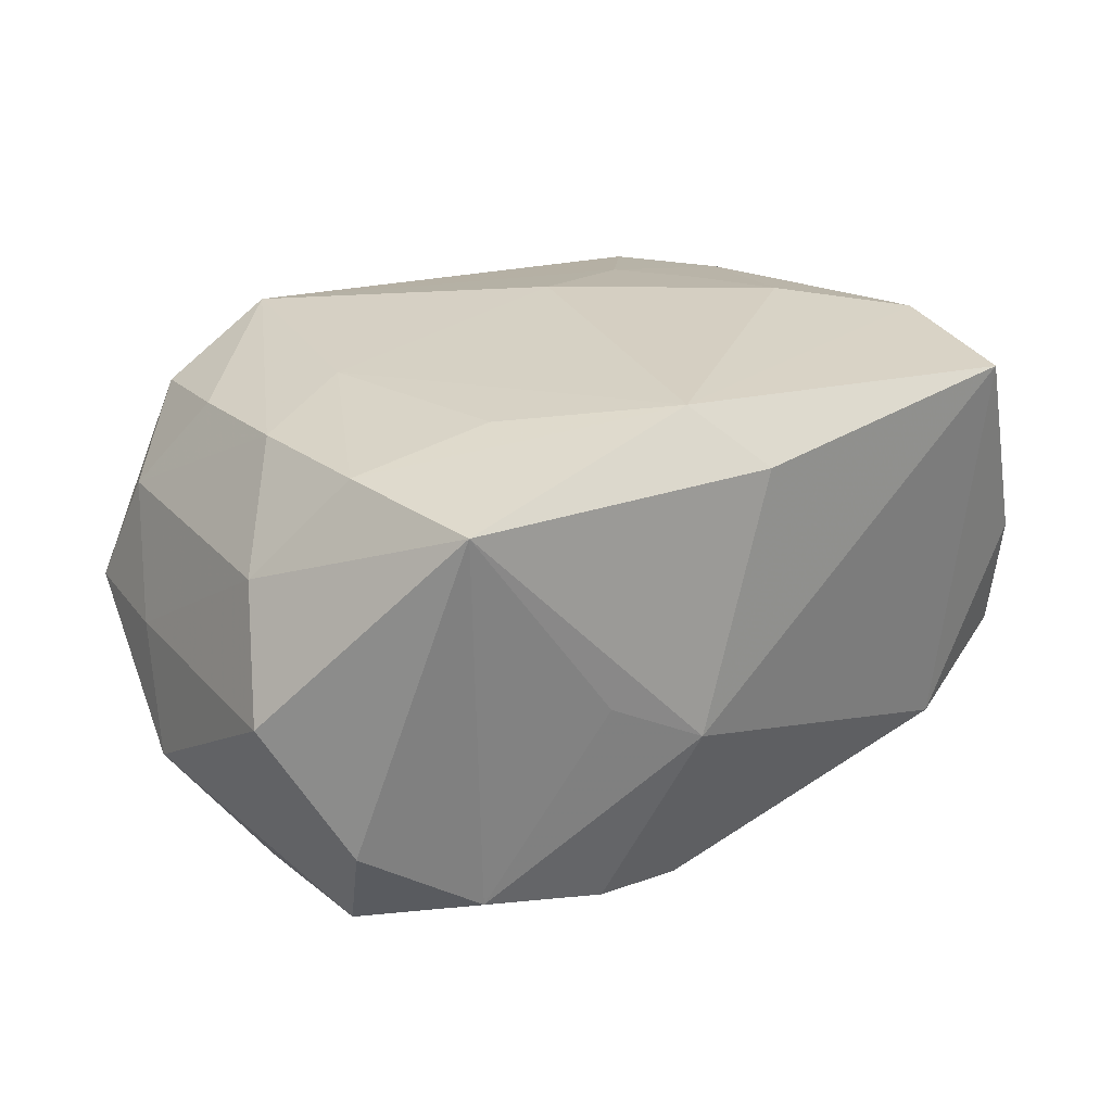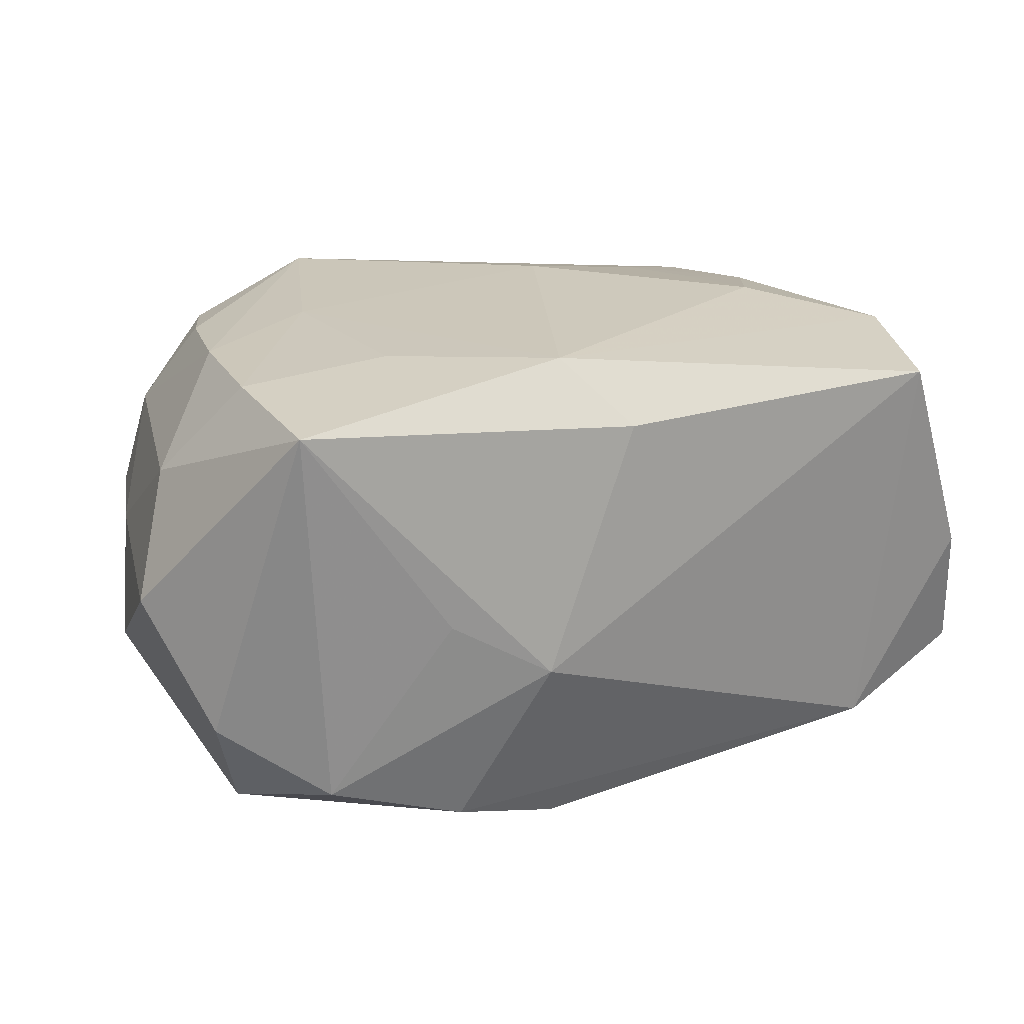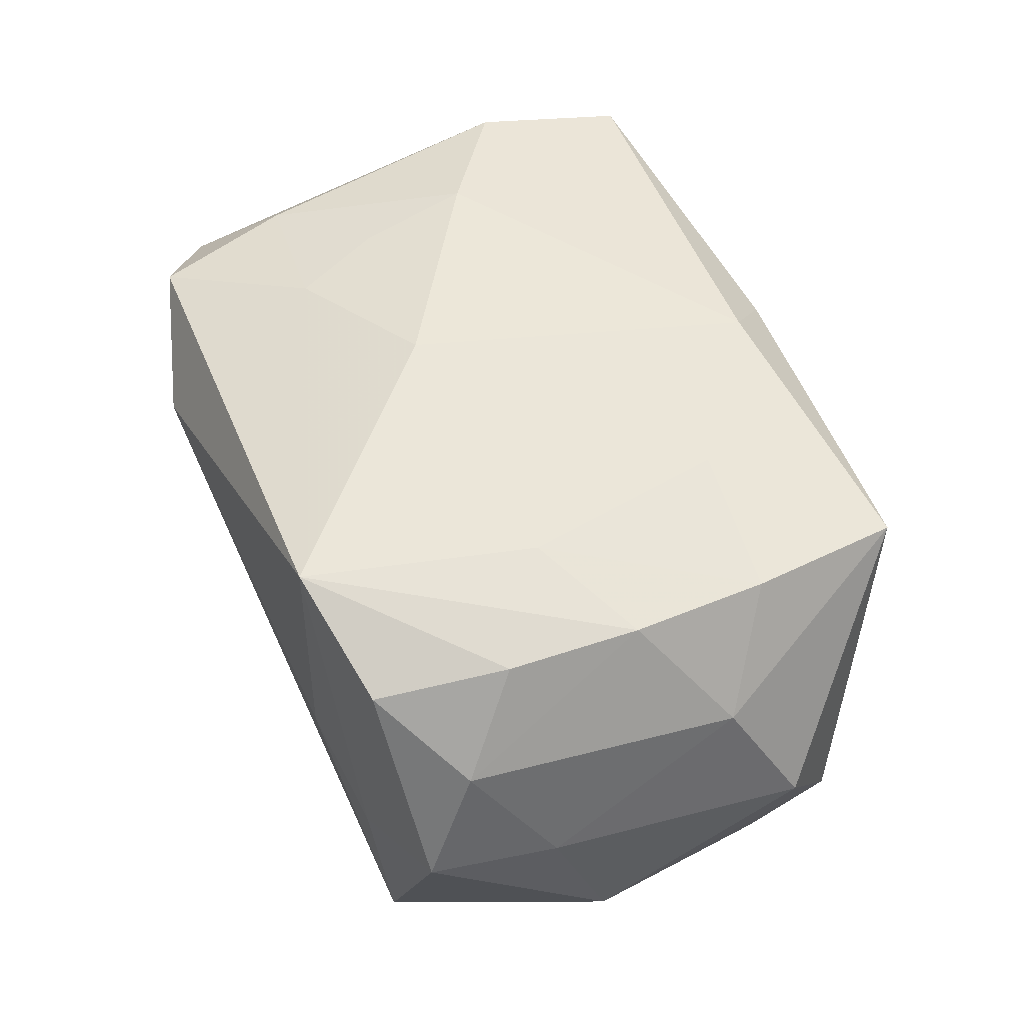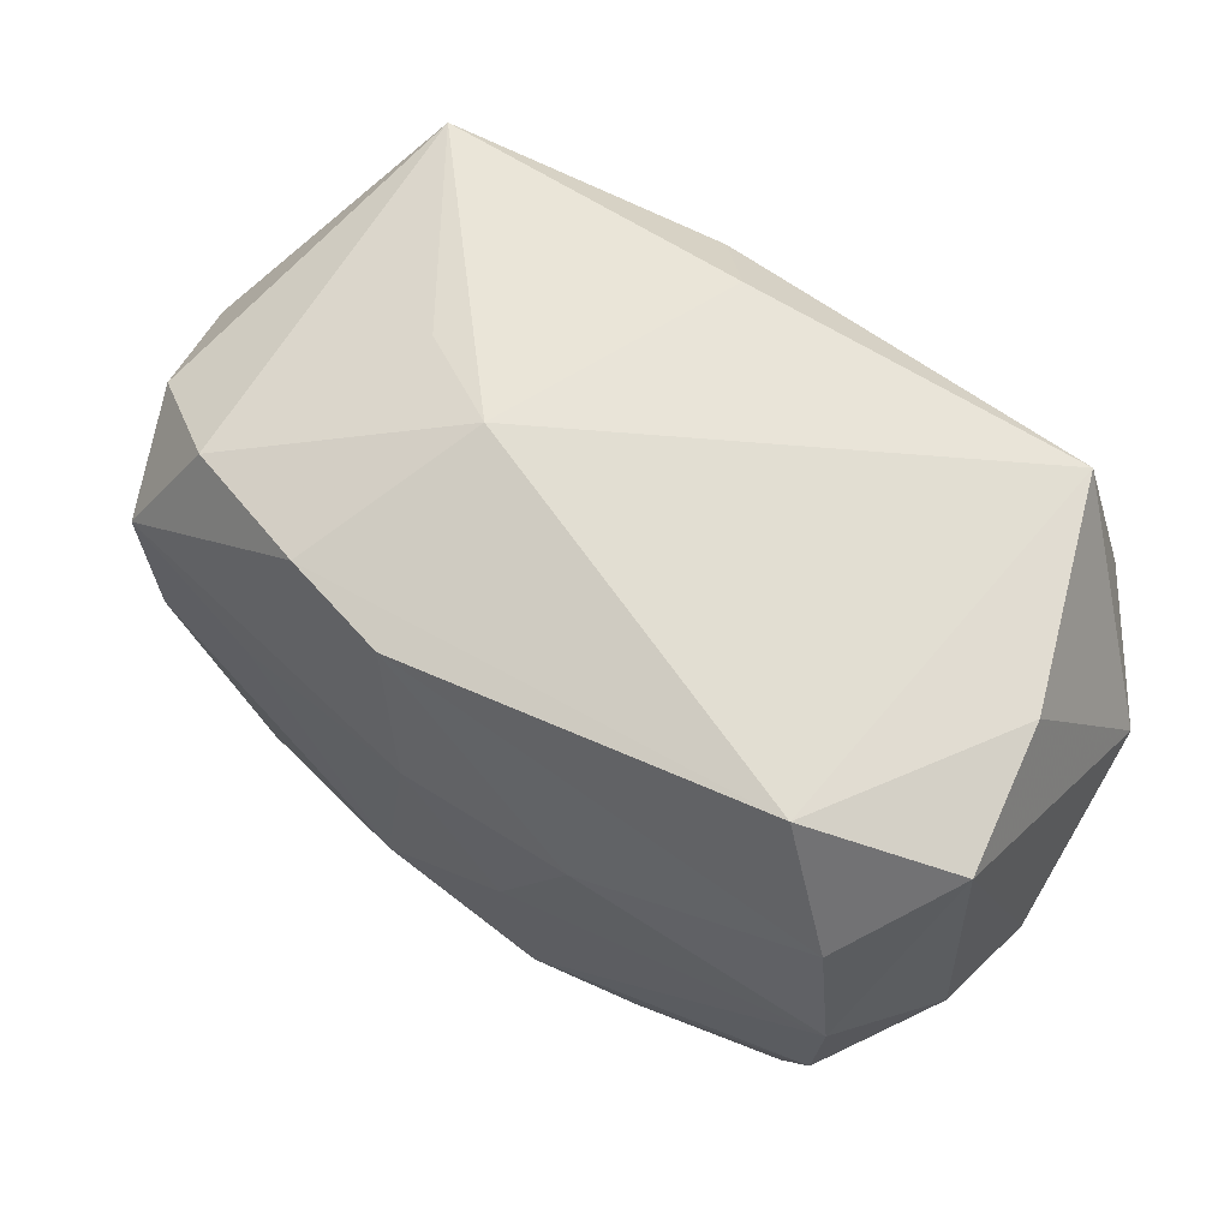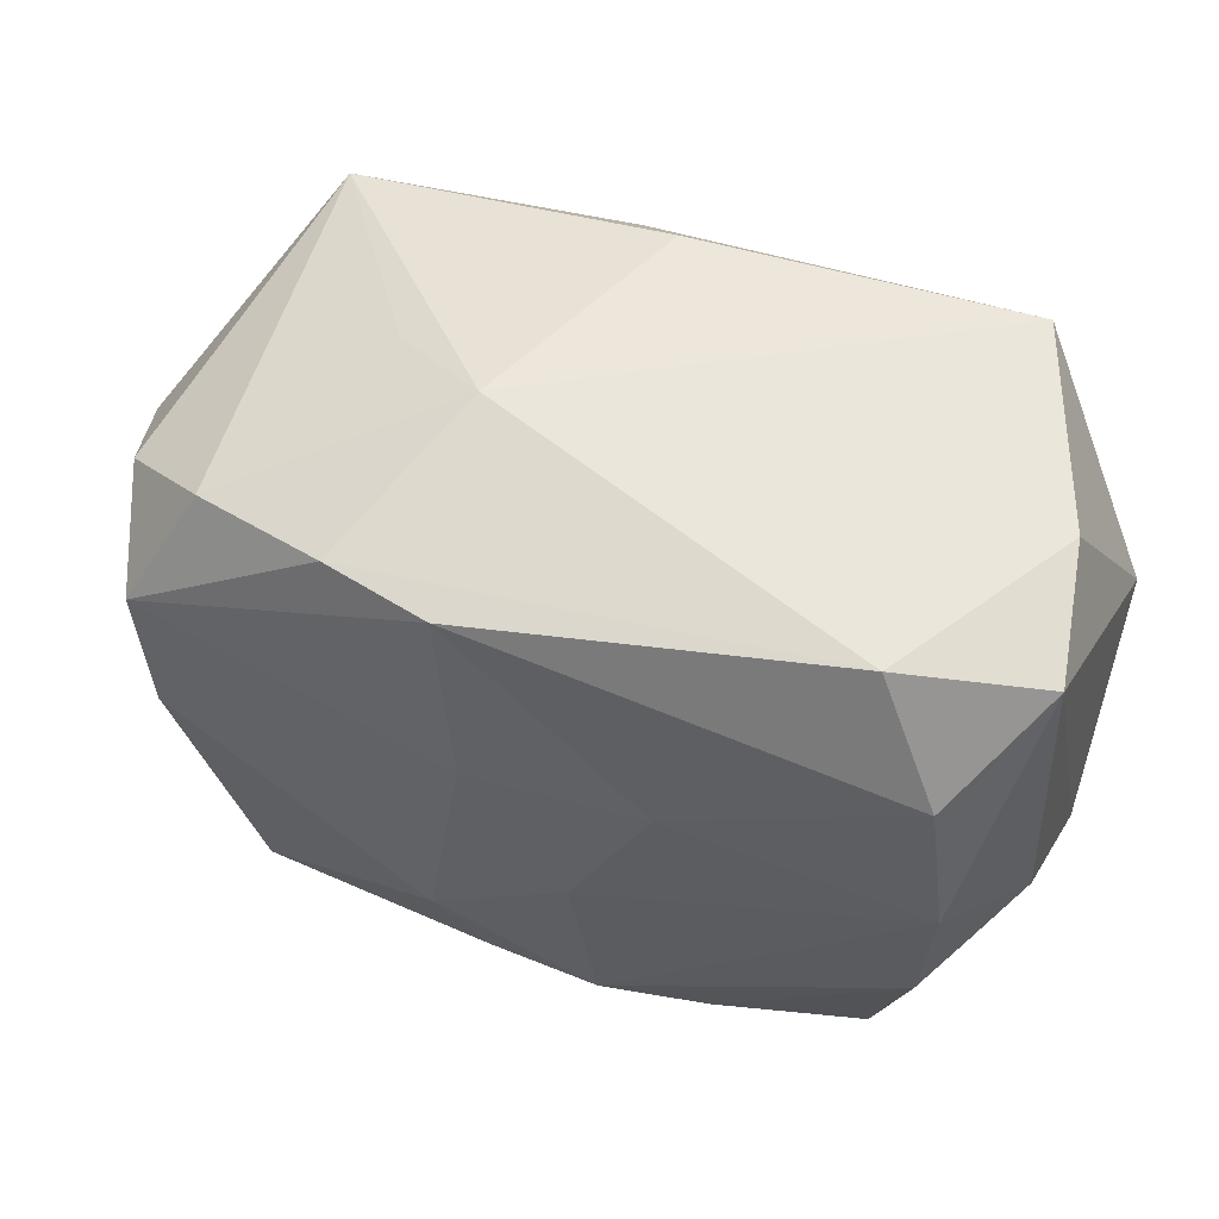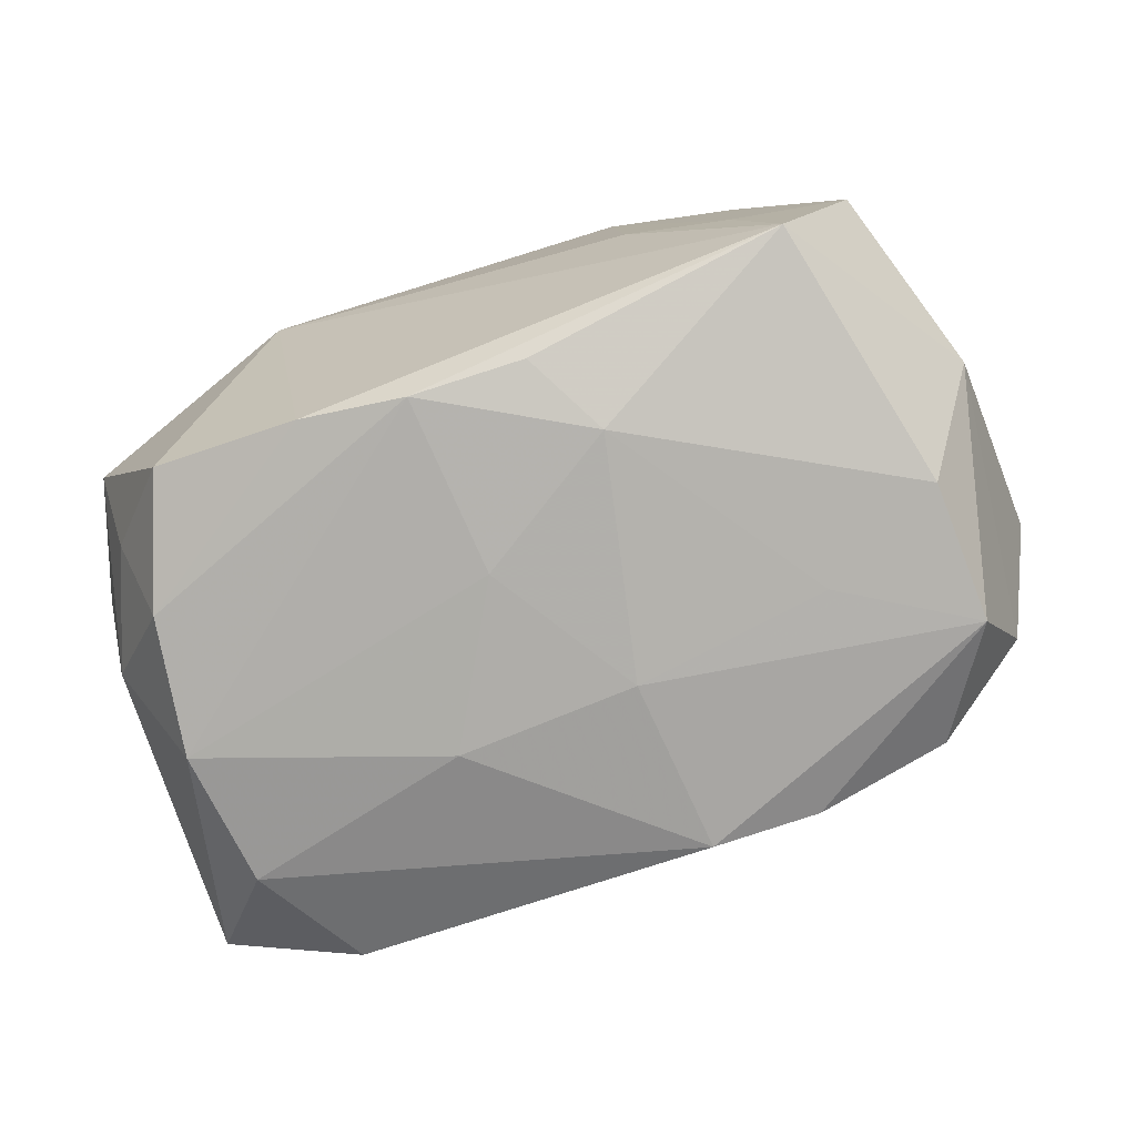
<metadata>
{"format":"obj","ext":"obj","renderer":"f3d","projection":"perspective","resolution":1024,"background":"white","views":[{"elev":26.3,"azim":136.9,"up":"+Z"},{"elev":21.8,"azim":155.1,"up":"+Z"},{"elev":52.8,"azim":63.3,"up":"+Z"},{"elev":63.1,"azim":-145.4,"up":"+Y"},{"elev":52.4,"azim":-160.4,"up":"+Y"},{"elev":-77.3,"azim":16.8,"up":"+Z"}]}
</metadata>
<code>
v 0.02494 -0.009117 0.0003811
v 0.02798 0.005579 0.0007132
v -0.02108 0.00897 0.01319
v -0.02519 -0.003036 -0.007579
v -0.01937 -0.01526 0.01081
v -0.01851 -0.01455 -0.01184
v 0.0182 -0.01729 -0.01144
v 0.01936 -0.009433 0.01249
v 0.02304 0.006806 -0.01293
v 0.009887 -0.01827 -9.659e-05
v -0.006853 0.005031 -0.01558
v 0.001252 0.01755 0.01165
v 0.02073 0.01485 0.01287
v 0.004401 0.01405 0.01521
v -0.02023 0.009322 -0.01344
v 0.01508 0.002239 -0.01406
v 0.02624 -0.006379 -0.006754
v 0.003628 0.004042 -0.01558
v -0.02612 -0.006174 -0.0006155
v 0.02515 0.01023 -0.00648
v -0.02617 0.00567 0.006984
v 0.01586 -0.01765 -0.003737
v -0.01211 -0.008368 0.0133
v 0.02296 -0.01645 0.0002059
v 0.02534 0.00213 0.007486
v -0.003632 -0.01462 -0.01485
v -0.01235 -0.01827 0.006506
v -0.02277 -0.01022 -0.007429
v -0.01399 -0.003016 0.01374
v 0.01358 -0.004721 0.01415
v -0.02082 -0.006865 -0.01349
v -0.02452 0.01434 -0.008011
v -0.01434 0.003601 0.01461
v 0.003014 -0.01468 -0.01435
v -0.02154 0.001223 -0.01412
v 0.02239 -0.001549 -0.01302
v 0.004996 0.01455 -0.01437
v 0.006829 0.01823 -0.002732
v -0.005784 -0.01807 0.002649
v 0.02069 -0.001957 0.01319
v 0.02114 0.005902 0.01332
v 0.01252 0.01677 0.0006003
v 0.02202 -0.0133 0.007048
v -0.002244 -0.004247 -0.01558
v 0.01254 0.007207 0.01444
v -0.02505 -0.01133 0.006702
v 0.0169 -0.01689 0.01106
v -0.02043 -0.007047 0.01191
v -0.02408 -0.01348 -0.0007074
v -0.01637 0.0162 -0.0111
v -0.002863 -0.00479 0.0153
v -0.02316 0.01623 -0.0001437
v 0.01928 0.01382 -0.01032
v 0.01129 0.01489 -0.01288
v 0.005913 -0.009969 -0.01537
v -0.01867 0.01753 0.01225
v -0.0258 -0.00333 0.006572
v -0.009877 -0.015 -0.01364
v 0.009228 -0.01784 0.01404
f 55 36 7
f 7 36 17
f 7 17 24
f 35 11 44
f 18 55 44
f 44 11 18
f 27 6 58
f 58 6 31
f 49 6 27
f 36 55 9
f 9 17 36
f 42 53 38
f 43 24 1
f 2 25 1
f 1 25 43
f 1 17 2
f 1 24 17
f 27 59 5
f 5 49 27
f 46 49 5
f 7 24 22
f 56 12 38
f 56 14 12
f 18 11 37
f 37 9 18
f 27 58 39
f 39 58 7
f 7 58 26
f 26 44 55
f 26 58 31
f 31 35 26
f 35 44 26
f 31 6 28
f 6 49 28
f 16 55 18
f 18 9 16
f 16 9 55
f 20 9 53
f 2 17 20
f 17 9 20
f 13 14 41
f 12 14 13
f 13 25 2
f 41 25 13
f 2 20 13
f 13 20 53
f 53 42 13
f 38 12 13
f 13 42 38
f 43 8 47
f 47 8 59
f 47 24 43
f 47 22 24
f 59 22 47
f 43 25 40
f 40 8 43
f 40 25 41
f 41 30 40
f 59 8 40
f 40 30 59
f 51 14 33
f 59 30 51
f 51 30 14
f 46 5 48
f 10 59 27
f 10 22 59
f 27 39 10
f 7 22 10
f 10 39 7
f 52 32 21
f 21 56 52
f 53 9 54
f 9 37 54
f 38 53 54
f 34 55 7
f 7 26 34
f 34 26 55
f 4 28 49
f 4 32 35
f 4 35 31
f 31 28 4
f 41 14 45
f 45 30 41
f 14 30 45
f 23 5 59
f 59 51 23
f 23 48 5
f 23 51 33
f 3 56 21
f 46 48 3
f 3 48 33
f 21 57 3
f 3 57 46
f 33 14 3
f 14 56 3
f 50 56 38
f 50 52 56
f 32 52 50
f 38 54 50
f 50 54 37
f 19 49 46
f 19 4 49
f 46 57 19
f 19 57 21
f 21 32 19
f 32 4 19
f 33 48 29
f 29 23 33
f 48 23 29
f 15 37 11
f 15 50 37
f 15 11 35
f 35 32 15
f 32 50 15

</code>
